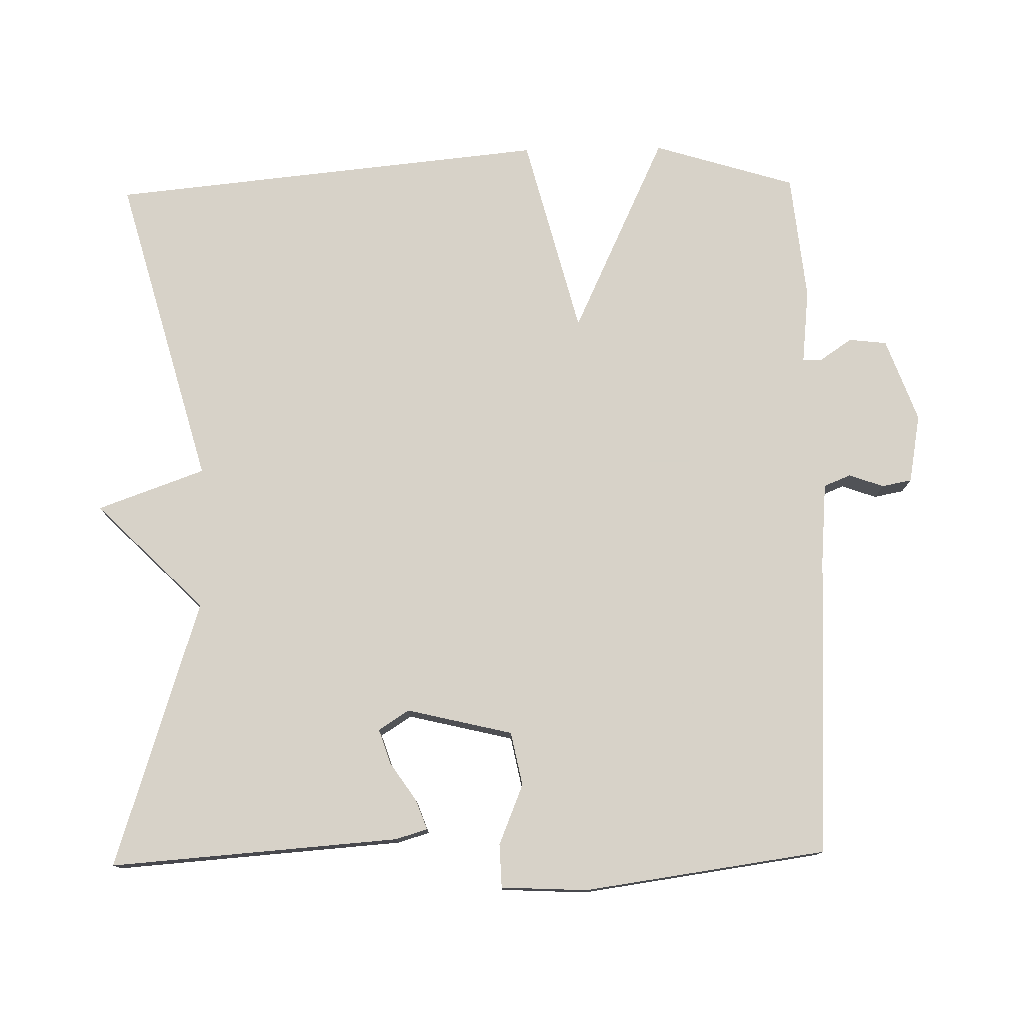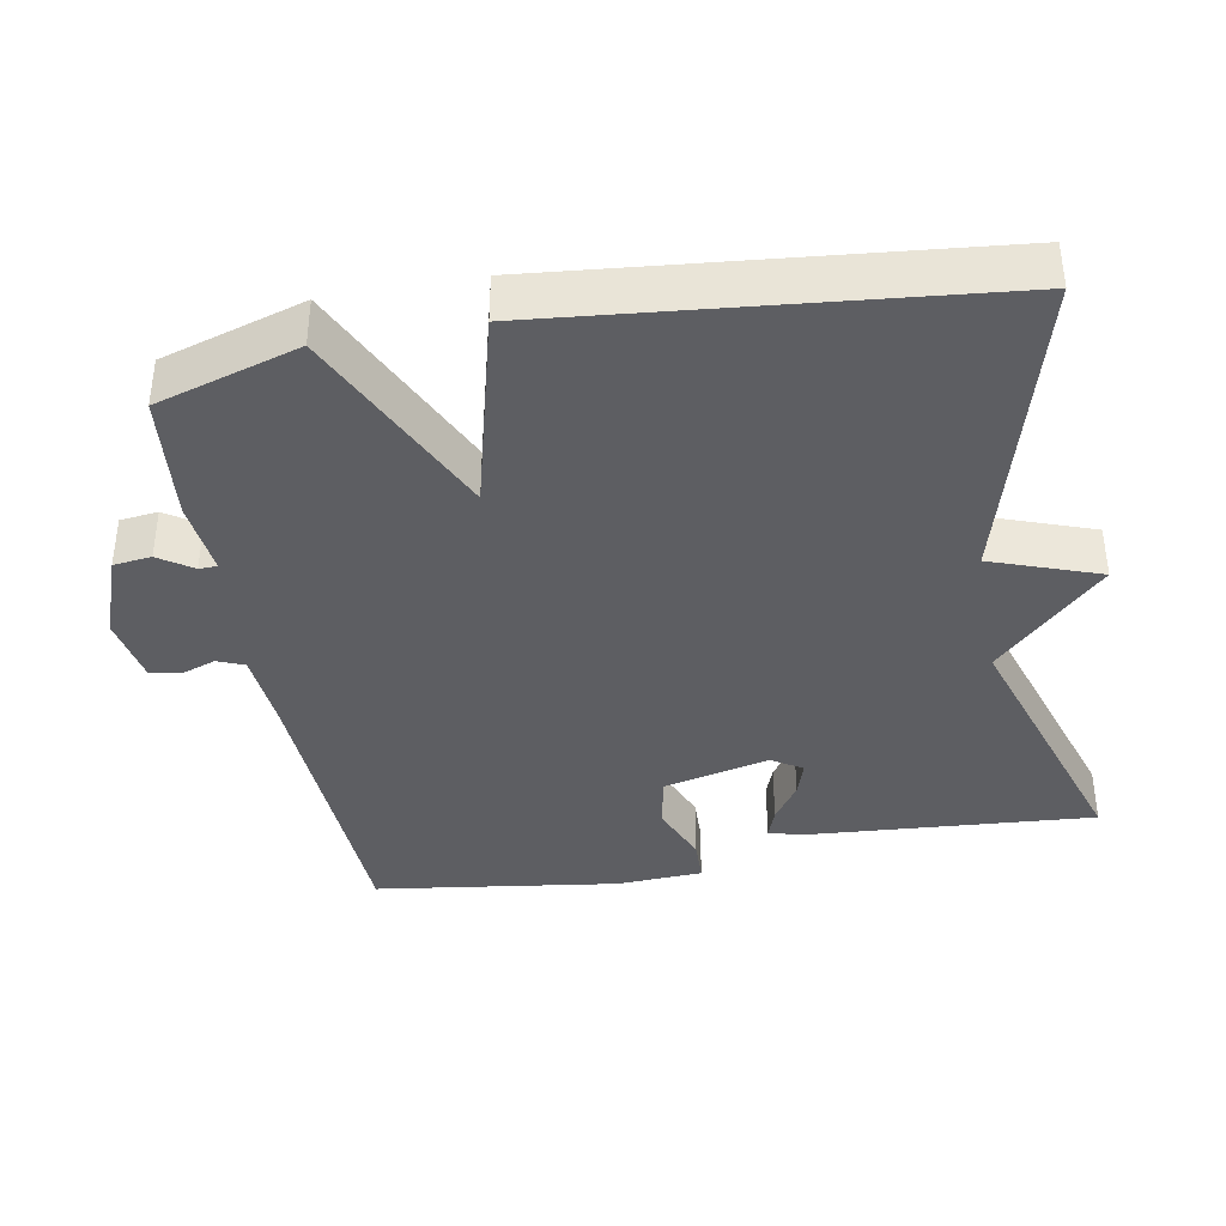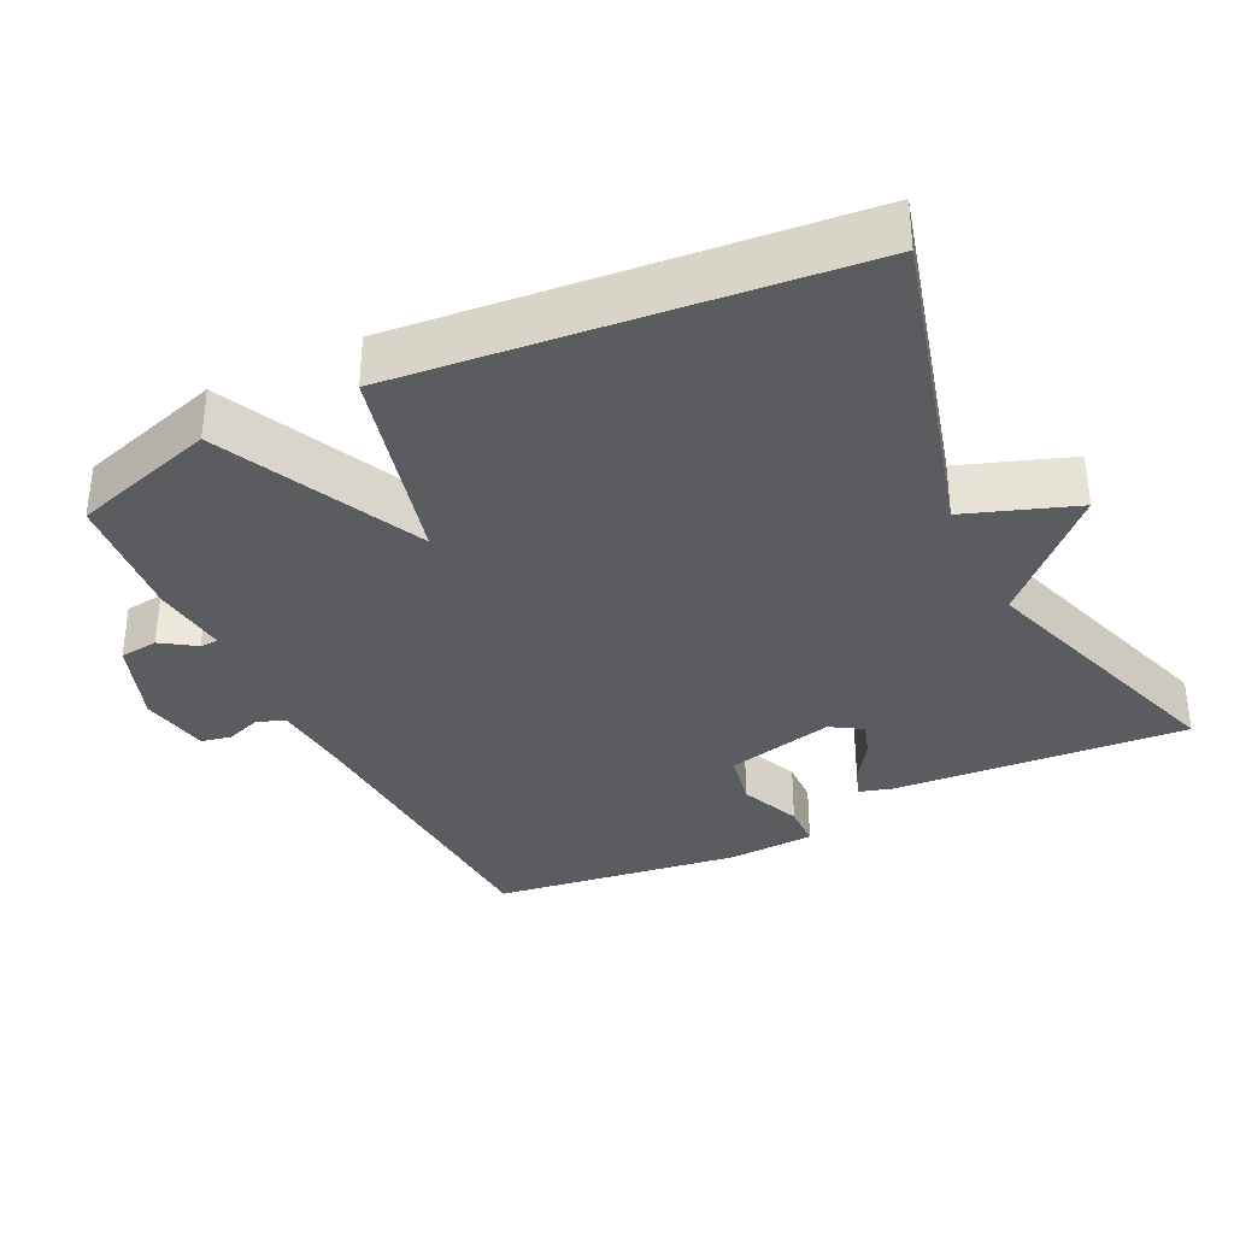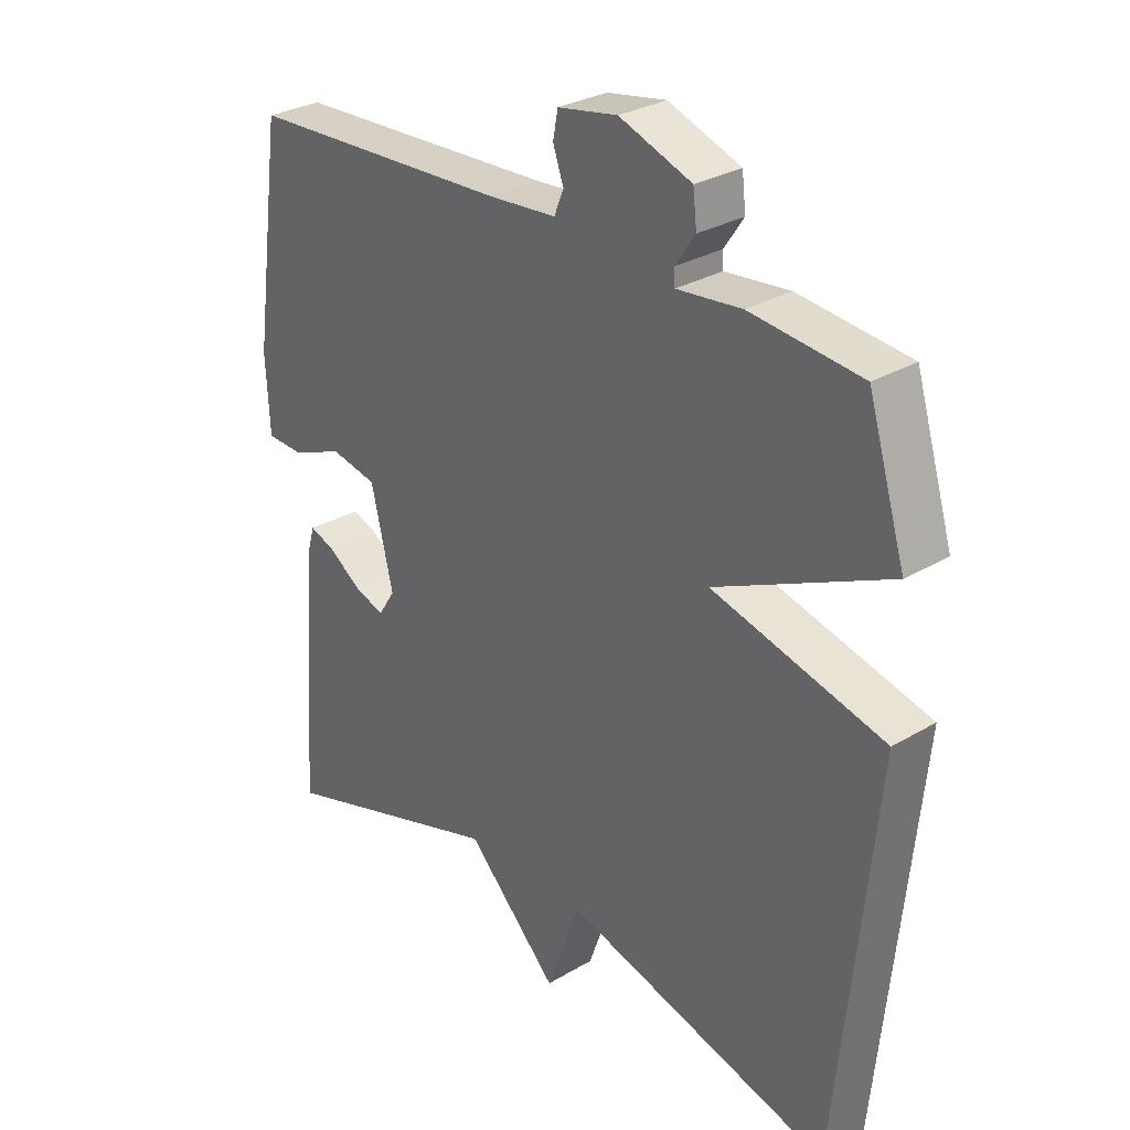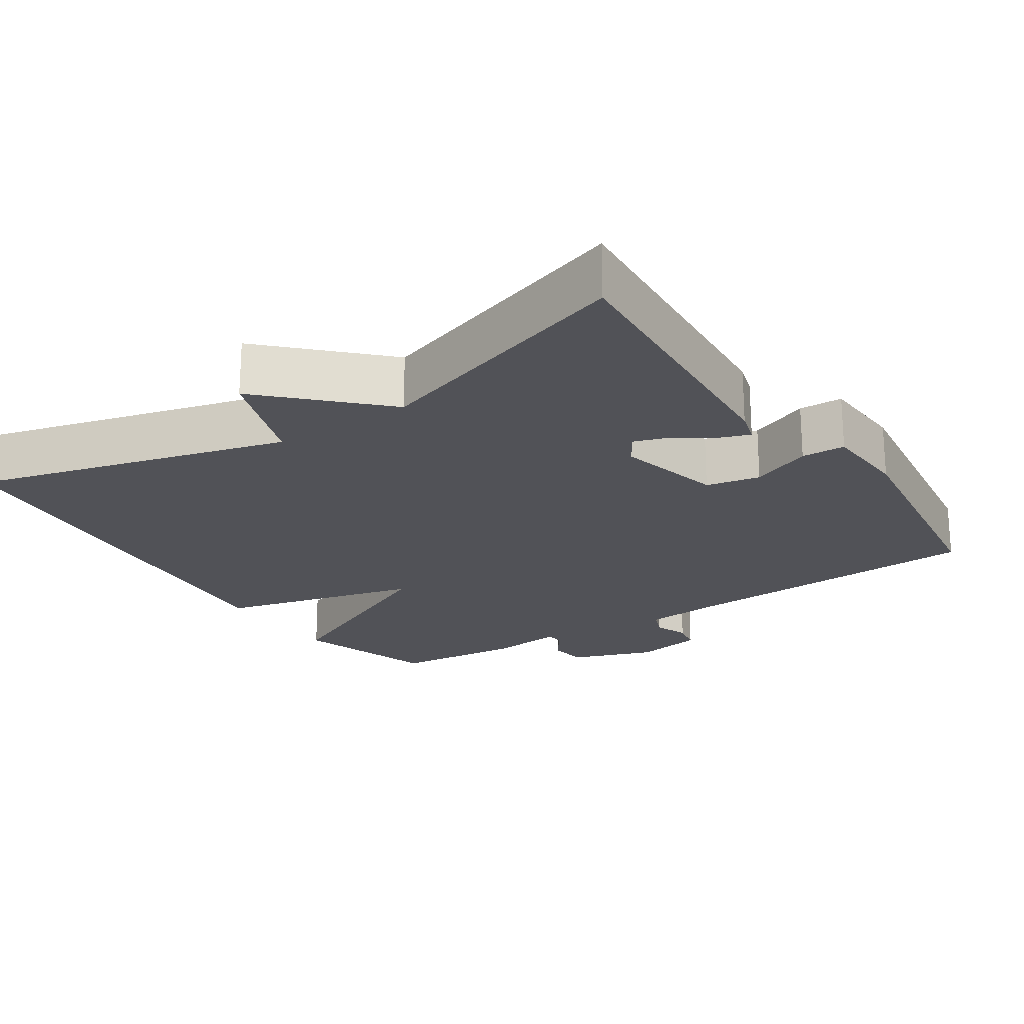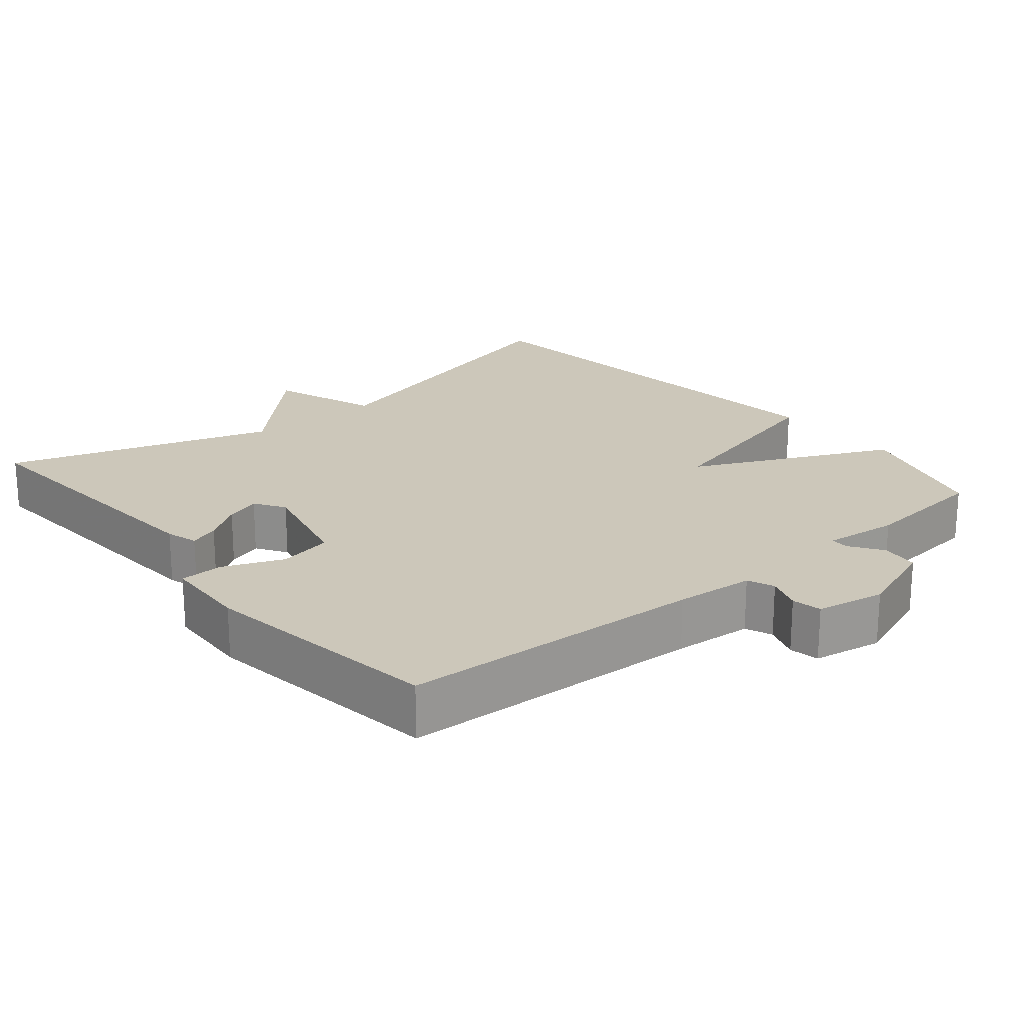
<metadata>
{"format":"obj","ext":"obj","renderer":"f3d","projection":"perspective","resolution":1024,"background":"white","views":[{"elev":77.4,"azim":-91.1,"up":"+Y"},{"elev":-38.6,"azim":100.3,"up":"+Y"},{"elev":-34.5,"azim":116.2,"up":"+Y"},{"elev":29.5,"azim":48.9,"up":"+Z"},{"elev":-21.5,"azim":-146.2,"up":"+Y"},{"elev":21.4,"azim":-39.8,"up":"+Y"}]}
</metadata>
<code>
v -0.5 0.07 0.5
v -0.08 0.07 0.52
v 0.029 0.07 0.529
v 0.044 0.07 0.566
v 0.027 0.07 0.614
v 0.035 0.07 0.655
v 0.13 0.07 0.672
v 0.245 0.07 0.63
v 0.251 0.07 0.578
v 0.22 0.07 0.532
v 0.221 0.07 0.507
v 0.324 0.07 0.518
v 0.5 0.07 0.5
v 0.56 0.07 0.304
v 0.285 0.07 0.175
v 0.56 0.07 0.104
v 0.5 0.07 -0.5
v 0.069 0.07 -0.382
v 0.016 0.07 -0.53
v -0.131 0.07 -0.382
v -0.5 0.07 -0.5
v -0.471 0.07 -0.102
v -0.458 0.07 -0.058
v -0.417 0.07 -0.073
v -0.364 0.07 -0.109
v -0.316 0.07 -0.125
v -0.289 0.07 -0.083
v -0.324 0.07 0.063
v -0.398 0.07 0.078
v -0.481 0.07 0.044
v -0.541 0.07 0.046
v -0.547 0.07 0.165
v -0.5 0 0.5
v -0.08 0 0.52
v 0.029 0 0.529
v 0.044 0 0.566
v 0.027 0 0.614
v 0.035 0 0.655
v 0.13 0 0.672
v 0.245 0 0.63
v 0.251 0 0.578
v 0.22 0 0.532
v 0.221 0 0.507
v 0.324 0 0.518
v 0.5 0 0.5
v 0.56 0 0.304
v 0.285 0 0.175
v 0.56 0 0.104
v 0.5 0 -0.5
v 0.069 0 -0.382
v 0.016 0 -0.53
v -0.131 0 -0.382
v -0.5 0 -0.5
v -0.471 0 -0.102
v -0.458 0 -0.058
v -0.417 0 -0.073
v -0.364 0 -0.109
v -0.316 0 -0.125
v -0.289 0 -0.083
v -0.324 0 0.063
v -0.398 0 0.078
v -0.481 0 0.044
v -0.541 0 0.046
v -0.547 0 0.165
f 32 1 2
f 31 32 2
f 30 31 2
f 29 30 2
f 28 29 2 3
f 27 28 3
f 23 24 25
f 22 23 25
f 21 22 25
f 20 21 25
f 20 25 26
f 19 20 26
f 18 19 26
f 18 26 27
f 17 18 27
f 16 17 27
f 15 16 27
f 14 15 27
f 13 14 27
f 12 13 27
f 11 12 27
f 8 9 10
f 7 8 10
f 6 7 10
f 5 6 10
f 4 5 10
f 3 4 10 11
f 3 11 27
f 34 33 64
f 34 64 63
f 34 63 62
f 34 62 61
f 35 34 61 60
f 35 60 59
f 57 56 55
f 57 55 54
f 57 54 53
f 57 53 52
f 58 57 52
f 58 52 51
f 58 51 50
f 59 58 50
f 59 50 49
f 59 49 48
f 59 48 47
f 59 47 46
f 59 46 45
f 59 45 44
f 59 44 43
f 42 41 40
f 42 40 39
f 42 39 38
f 42 38 37
f 42 37 36
f 43 42 36 35
f 59 43 35
f 1 33 34 2
f 2 34 35 3
f 3 35 36 4
f 4 36 37 5
f 5 37 38 6
f 6 38 39 7
f 7 39 40 8
f 8 40 41 9
f 9 41 42 10
f 10 42 43 11
f 11 43 44 12
f 12 44 45 13
f 13 45 46 14
f 14 46 47 15
f 15 47 48 16
f 16 48 49 17
f 17 49 50 18
f 18 50 51 19
f 19 51 52 20
f 20 52 53 21
f 21 53 54 22
f 22 54 55 23
f 23 55 56 24
f 24 56 57 25
f 25 57 58 26
f 26 58 59 27
f 27 59 60 28
f 28 60 61 29
f 29 61 62 30
f 30 62 63 31
f 31 63 64 32
f 32 64 33 1

</code>
